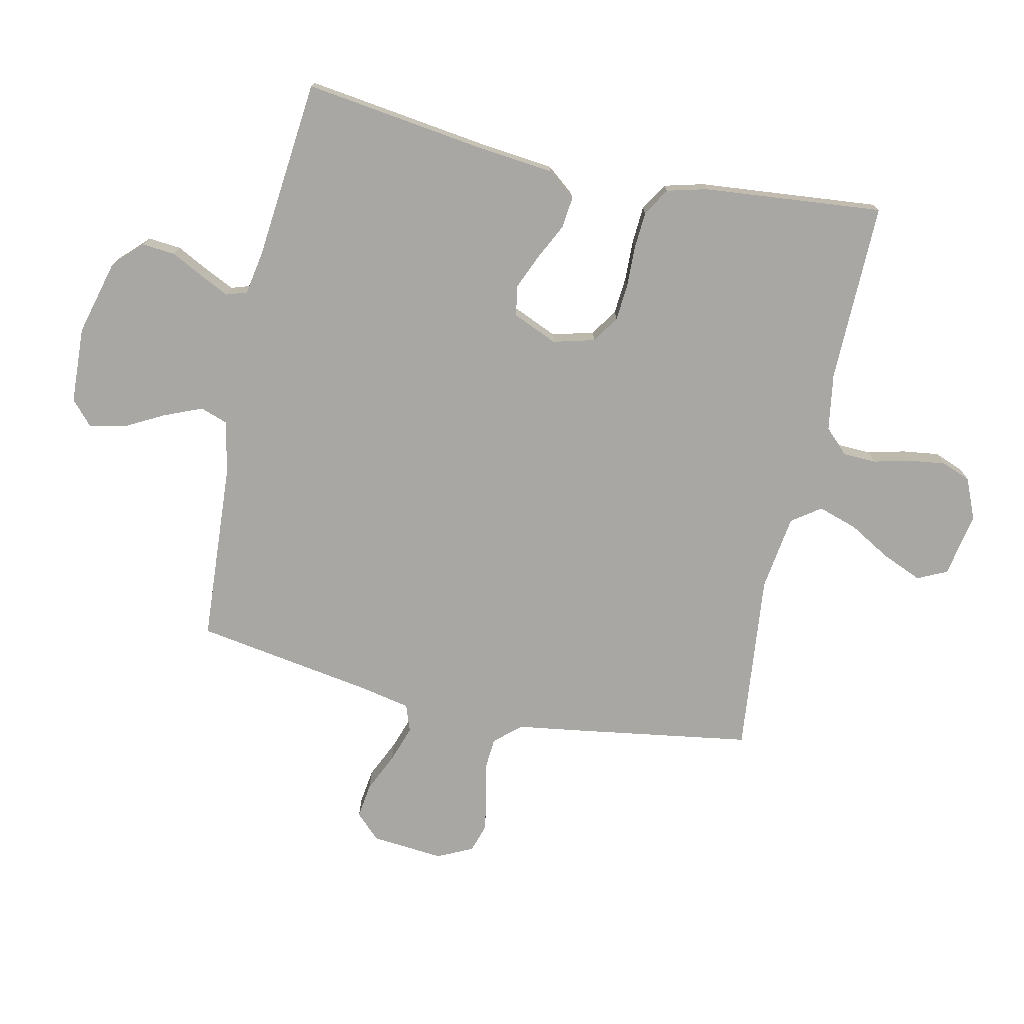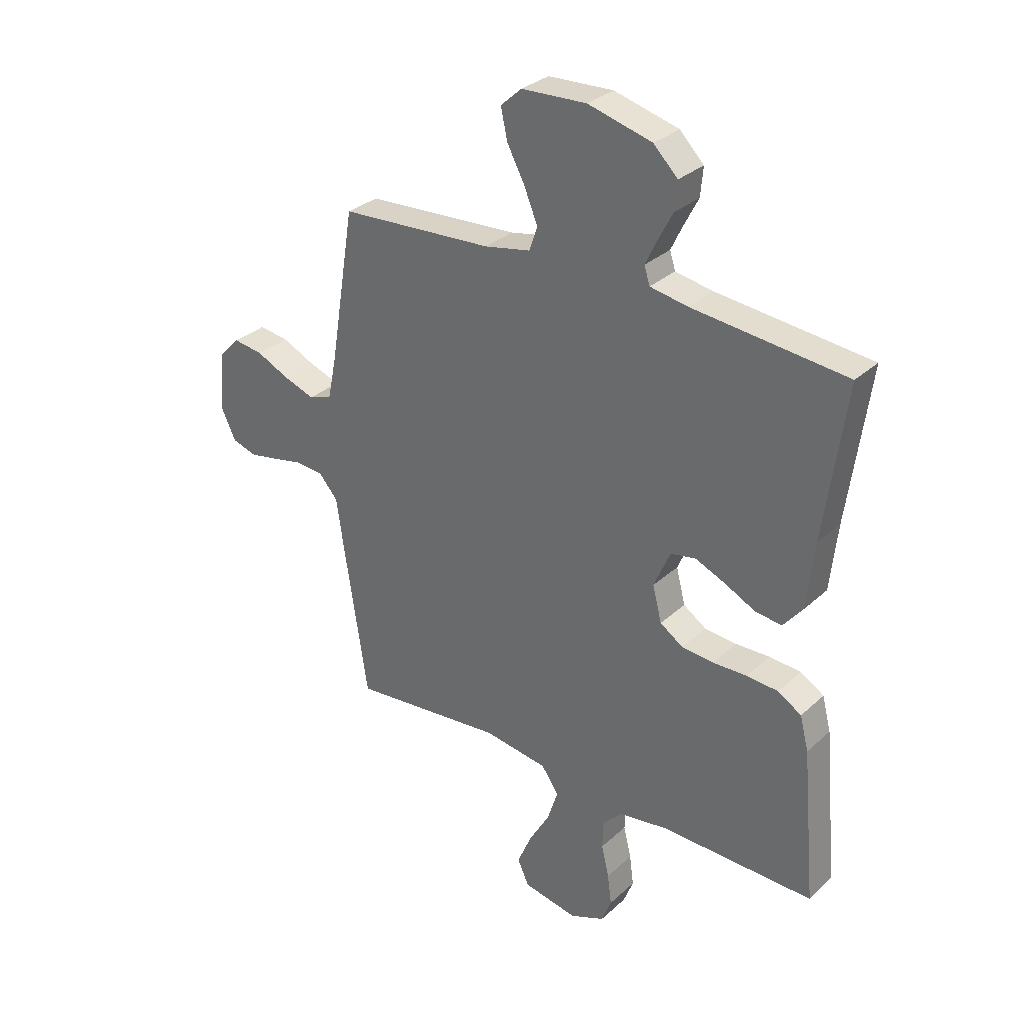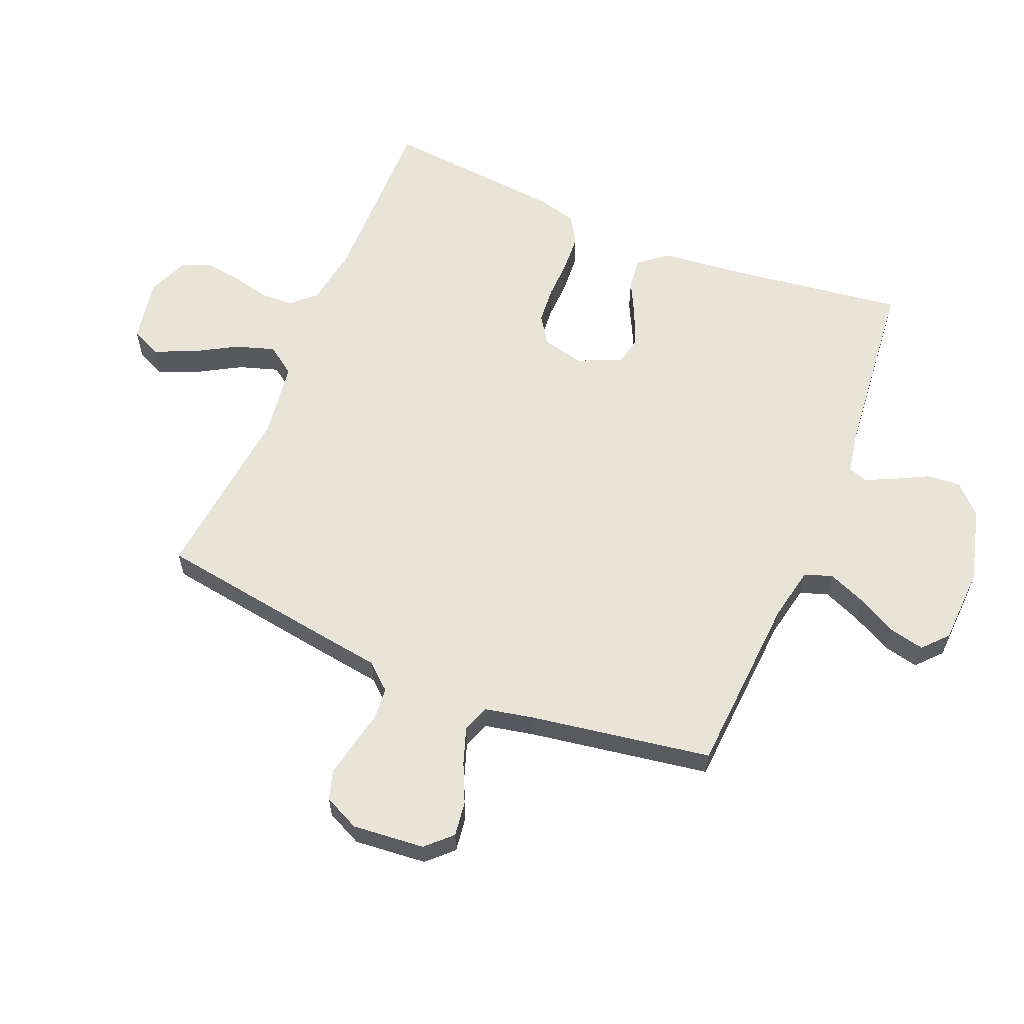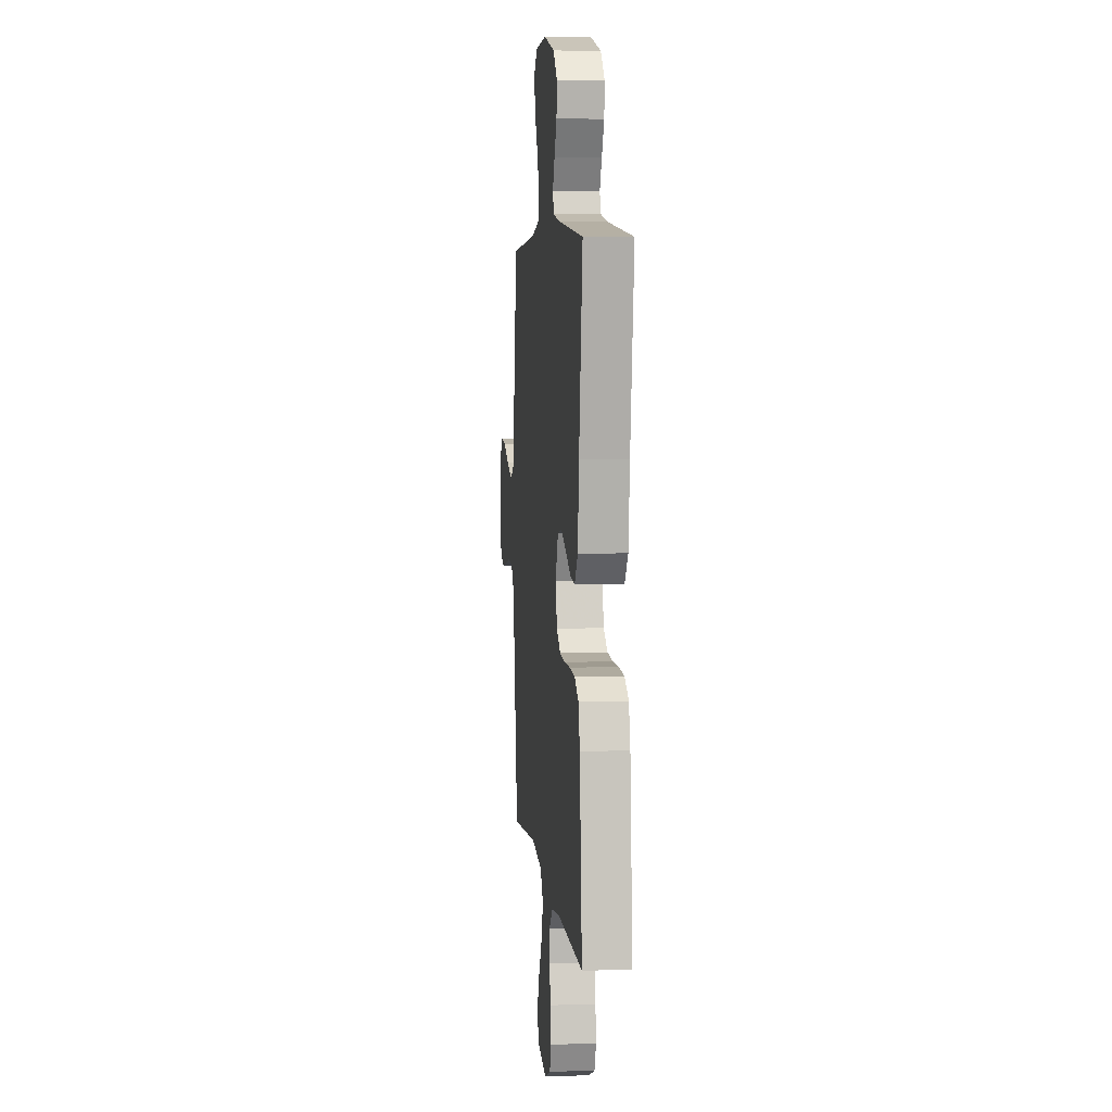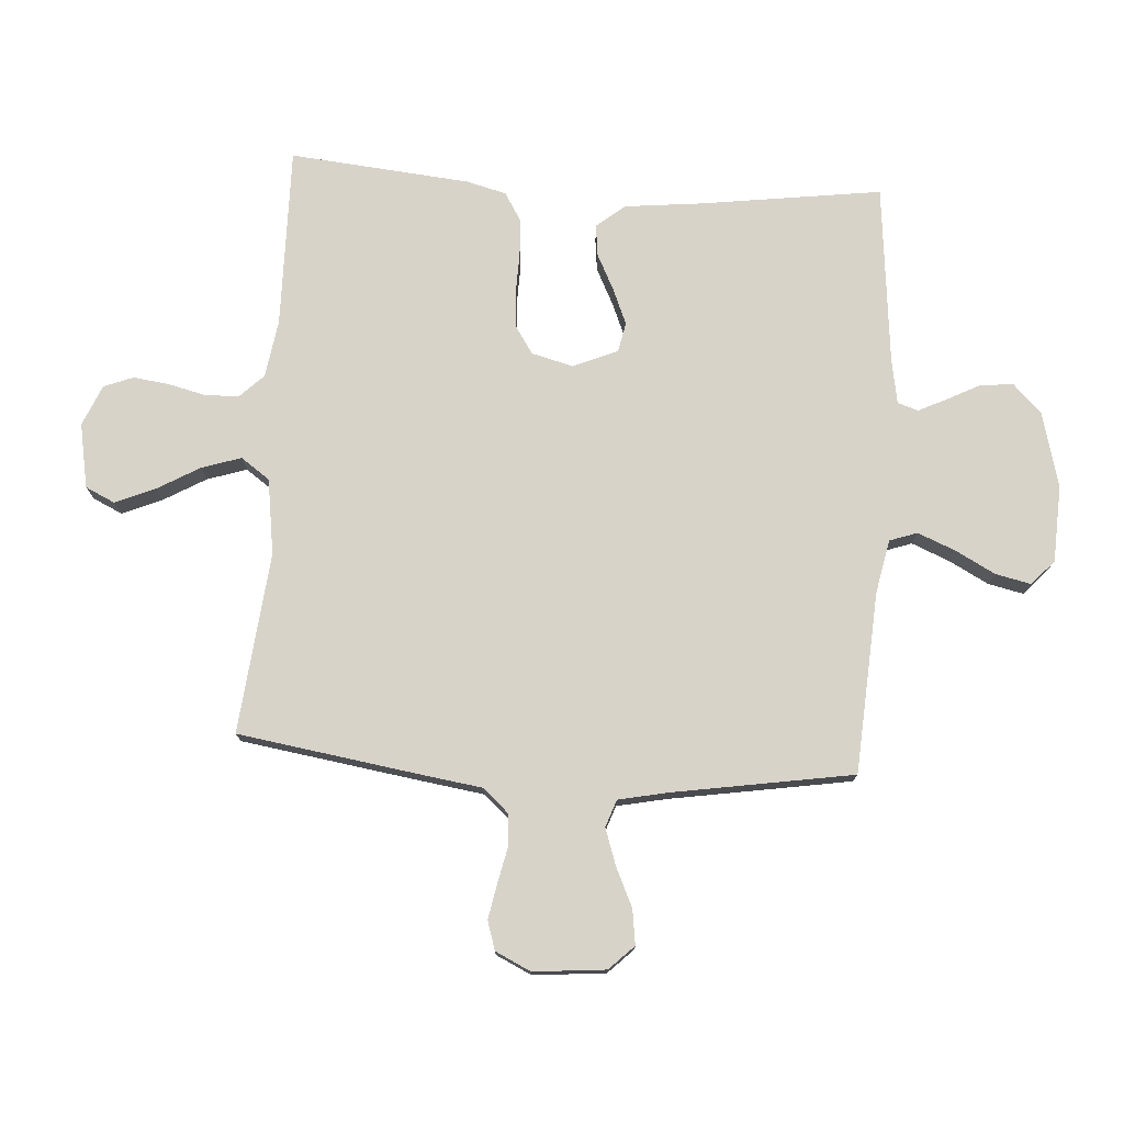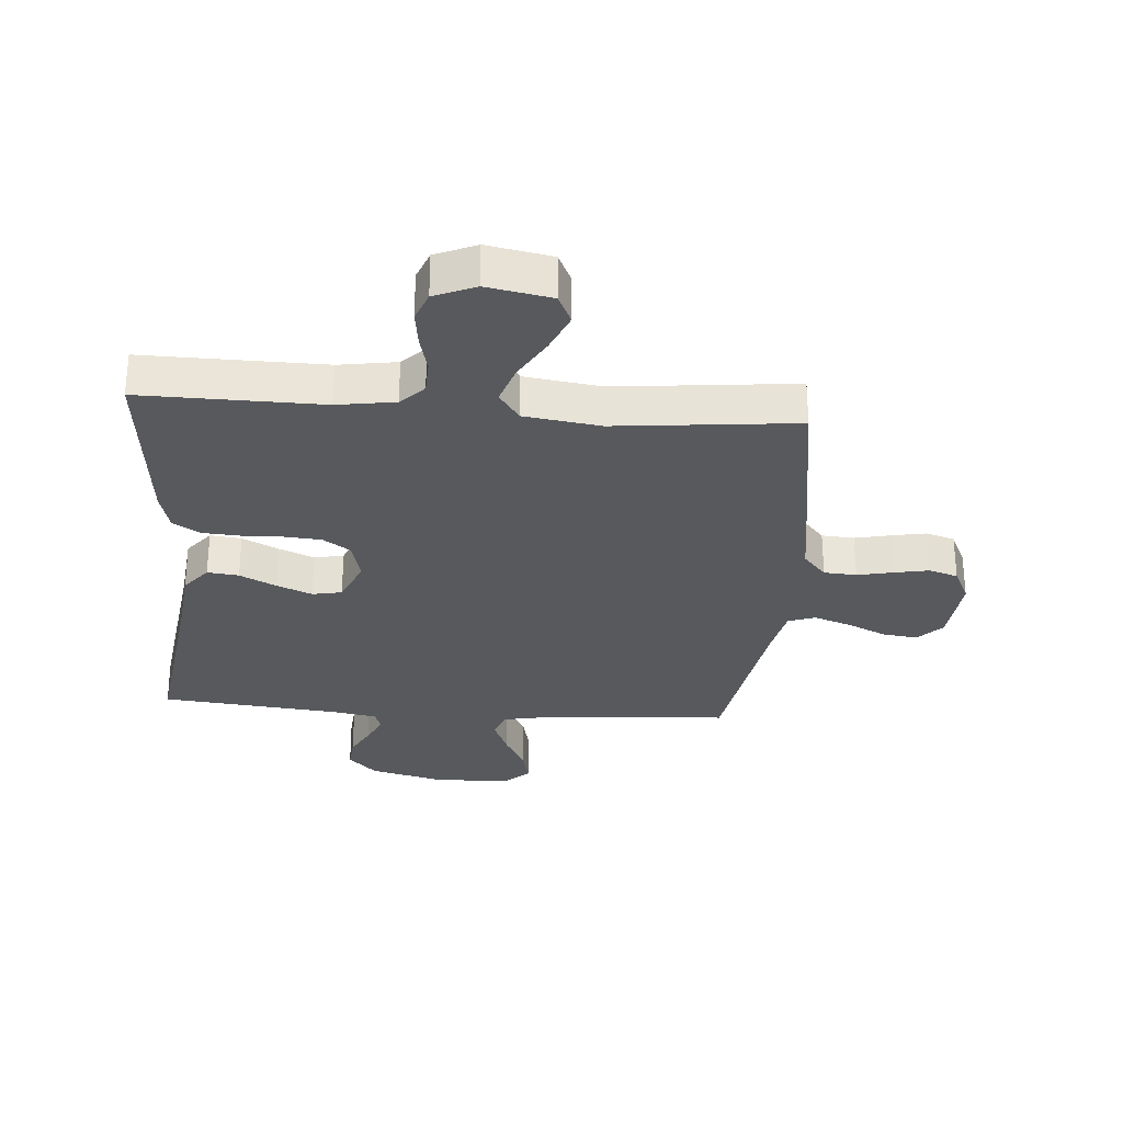
<metadata>
{"format":"obj","ext":"obj","renderer":"f3d","projection":"perspective","resolution":1024,"background":"white","views":[{"elev":-74.7,"azim":77.8,"up":"+Y"},{"elev":31.1,"azim":38.1,"up":"+Z"},{"elev":60.5,"azim":-67.4,"up":"+Y"},{"elev":5.8,"azim":84.0,"up":"+Z"},{"elev":76.1,"azim":-86.2,"up":"+Y"},{"elev":-29.4,"azim":175.6,"up":"+Y"}]}
</metadata>
<code>
v 0.5 0.07 0.5
v 0.459 0.07 0.2
v 0.445 0.07 0.07
v 0.407 0.07 0.023
v 0.355 0.07 0.029
v 0.295 0.07 0.059
v 0.236 0.07 0.084
v 0.187 0.07 0.074
v 0.155 0.07 0
v 0.173 0.07 -0.069
v 0.218 0.07 -0.099
v 0.28 0.07 -0.104
v 0.347 0.07 -0.102
v 0.409 0.07 -0.106
v 0.455 0.07 -0.134
v 0.472 0.07 -0.2
v 0.5 0.07 -0.5
v 0.2 0.07 -0.496
v 0.104 0.07 -0.511
v 0.066 0.07 -0.55
v 0.064 0.07 -0.606
v 0.079 0.07 -0.668
v 0.087 0.07 -0.728
v 0.068 0.07 -0.777
v 0 0.07 -0.806
v -0.107 0.07 -0.786
v -0.13 0.07 -0.737
v -0.102 0.07 -0.671
v -0.061 0.07 -0.6
v -0.04 0.07 -0.535
v -0.074 0.07 -0.487
v -0.2 0.07 -0.469
v -0.5 0.07 -0.5
v -0.546 0.07 -0.2
v -0.561 0.07 -0.097
v -0.599 0.07 -0.054
v -0.653 0.07 -0.05
v -0.712 0.07 -0.063
v -0.77 0.07 -0.074
v -0.818 0.07 -0.059
v -0.846 0.07 0
v -0.835 0.07 0.12
v -0.795 0.07 0.161
v -0.737 0.07 0.153
v -0.672 0.07 0.123
v -0.611 0.07 0.102
v -0.566 0.07 0.118
v -0.549 0.07 0.2
v -0.5 0.07 0.5
v -0.2 0.07 0.519
v -0.11 0.07 0.537
v -0.094 0.07 0.583
v -0.12 0.07 0.646
v -0.155 0.07 0.712
v -0.168 0.07 0.771
v -0.127 0.07 0.808
v 0 0.07 0.814
v 0.125 0.07 0.781
v 0.172 0.07 0.734
v 0.167 0.07 0.679
v 0.139 0.07 0.625
v 0.116 0.07 0.577
v 0.127 0.07 0.543
v 0.2 0.07 0.53
v 0.5 0 0.5
v 0.459 0 0.2
v 0.445 0 0.07
v 0.407 0 0.023
v 0.355 0 0.029
v 0.295 0 0.059
v 0.236 0 0.084
v 0.187 0 0.074
v 0.155 0 0
v 0.173 0 -0.069
v 0.218 0 -0.099
v 0.28 0 -0.104
v 0.347 0 -0.102
v 0.409 0 -0.106
v 0.455 0 -0.134
v 0.472 0 -0.2
v 0.5 0 -0.5
v 0.2 0 -0.496
v 0.104 0 -0.511
v 0.066 0 -0.55
v 0.064 0 -0.606
v 0.079 0 -0.668
v 0.087 0 -0.728
v 0.068 0 -0.777
v 0 0 -0.806
v -0.107 0 -0.786
v -0.13 0 -0.737
v -0.102 0 -0.671
v -0.061 0 -0.6
v -0.04 0 -0.535
v -0.074 0 -0.487
v -0.2 0 -0.469
v -0.5 0 -0.5
v -0.546 0 -0.2
v -0.561 0 -0.097
v -0.599 0 -0.054
v -0.653 0 -0.05
v -0.712 0 -0.063
v -0.77 0 -0.074
v -0.818 0 -0.059
v -0.846 0 0
v -0.835 0 0.12
v -0.795 0 0.161
v -0.737 0 0.153
v -0.672 0 0.123
v -0.611 0 0.102
v -0.566 0 0.118
v -0.549 0 0.2
v -0.5 0 0.5
v -0.2 0 0.519
v -0.11 0 0.537
v -0.094 0 0.583
v -0.12 0 0.646
v -0.155 0 0.712
v -0.168 0 0.771
v -0.127 0 0.808
v 0 0 0.814
v 0.125 0 0.781
v 0.172 0 0.734
v 0.167 0 0.679
v 0.139 0 0.625
v 0.116 0 0.577
v 0.127 0 0.543
v 0.2 0 0.53
f 58 59 60 61
f 58 61 62
f 57 58 62
f 56 57 62 63
f 53 54 55 56
f 52 53 56 63
f 48 49 50
f 47 48 50 51
f 42 43 44 45
f 42 45 46
f 41 42 46
f 40 41 46 47
f 37 38 39 40
f 32 33 34 35
f 31 32 35 36
f 26 27 28 29
f 26 29 30
f 25 26 30
f 24 25 30
f 21 22 23 24
f 21 24 30
f 20 21 30 31
f 15 16 17 18
f 15 18 19
f 12 13 14 15
f 11 12 15 19
f 10 11 19 20
f 3 4 5 6
f 2 3 6 7
f 64 1 2 7
f 63 64 7 8
f 51 52 63 8
f 47 51 8 9
f 37 40 47 9
f 36 37 9 10
f 10 20 31 36
f 125 124 123 122
f 126 125 122
f 126 122 121
f 127 126 121 120
f 120 119 118 117
f 127 120 117 116
f 114 113 112
f 115 114 112 111
f 109 108 107 106
f 110 109 106
f 110 106 105
f 111 110 105 104
f 104 103 102 101
f 99 98 97 96
f 100 99 96 95
f 93 92 91 90
f 94 93 90
f 94 90 89
f 94 89 88
f 88 87 86 85
f 94 88 85
f 95 94 85 84
f 82 81 80 79
f 83 82 79
f 79 78 77 76
f 83 79 76 75
f 84 83 75 74
f 70 69 68 67
f 71 70 67 66
f 71 66 65 128
f 72 71 128 127
f 72 127 116 115
f 73 72 115 111
f 73 111 104 101
f 74 73 101 100
f 100 95 84 74
f 1 65 66 2
f 2 66 67 3
f 3 67 68 4
f 4 68 69 5
f 5 69 70 6
f 6 70 71 7
f 7 71 72 8
f 8 72 73 9
f 9 73 74 10
f 10 74 75 11
f 11 75 76 12
f 12 76 77 13
f 13 77 78 14
f 14 78 79 15
f 15 79 80 16
f 16 80 81 17
f 17 81 82 18
f 18 82 83 19
f 19 83 84 20
f 20 84 85 21
f 21 85 86 22
f 22 86 87 23
f 23 87 88 24
f 24 88 89 25
f 25 89 90 26
f 26 90 91 27
f 27 91 92 28
f 28 92 93 29
f 29 93 94 30
f 30 94 95 31
f 31 95 96 32
f 32 96 97 33
f 33 97 98 34
f 34 98 99 35
f 35 99 100 36
f 36 100 101 37
f 37 101 102 38
f 38 102 103 39
f 39 103 104 40
f 40 104 105 41
f 41 105 106 42
f 42 106 107 43
f 43 107 108 44
f 44 108 109 45
f 45 109 110 46
f 46 110 111 47
f 47 111 112 48
f 48 112 113 49
f 49 113 114 50
f 50 114 115 51
f 51 115 116 52
f 52 116 117 53
f 53 117 118 54
f 54 118 119 55
f 55 119 120 56
f 56 120 121 57
f 57 121 122 58
f 58 122 123 59
f 59 123 124 60
f 60 124 125 61
f 61 125 126 62
f 62 126 127 63
f 63 127 128 64
f 64 128 65 1

</code>
